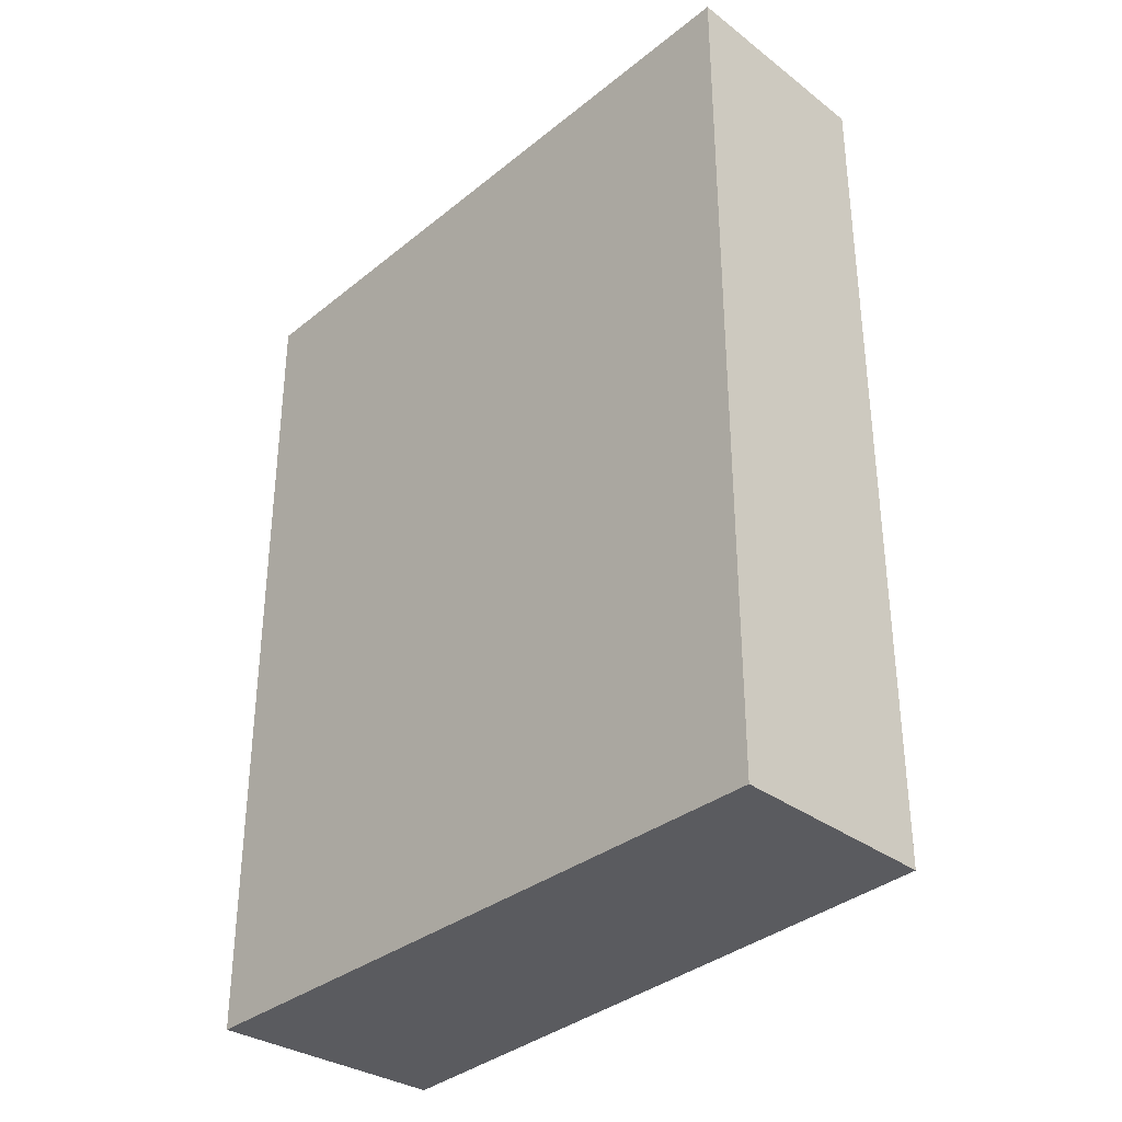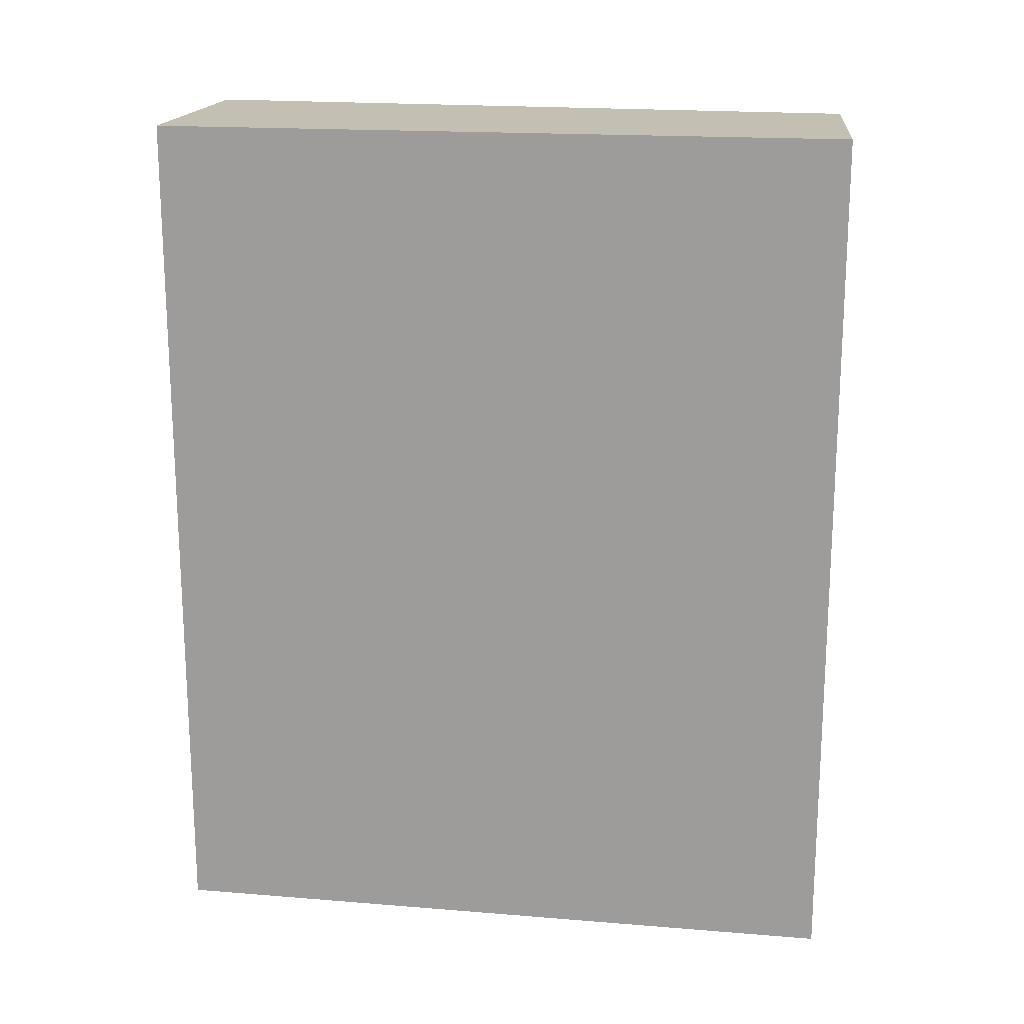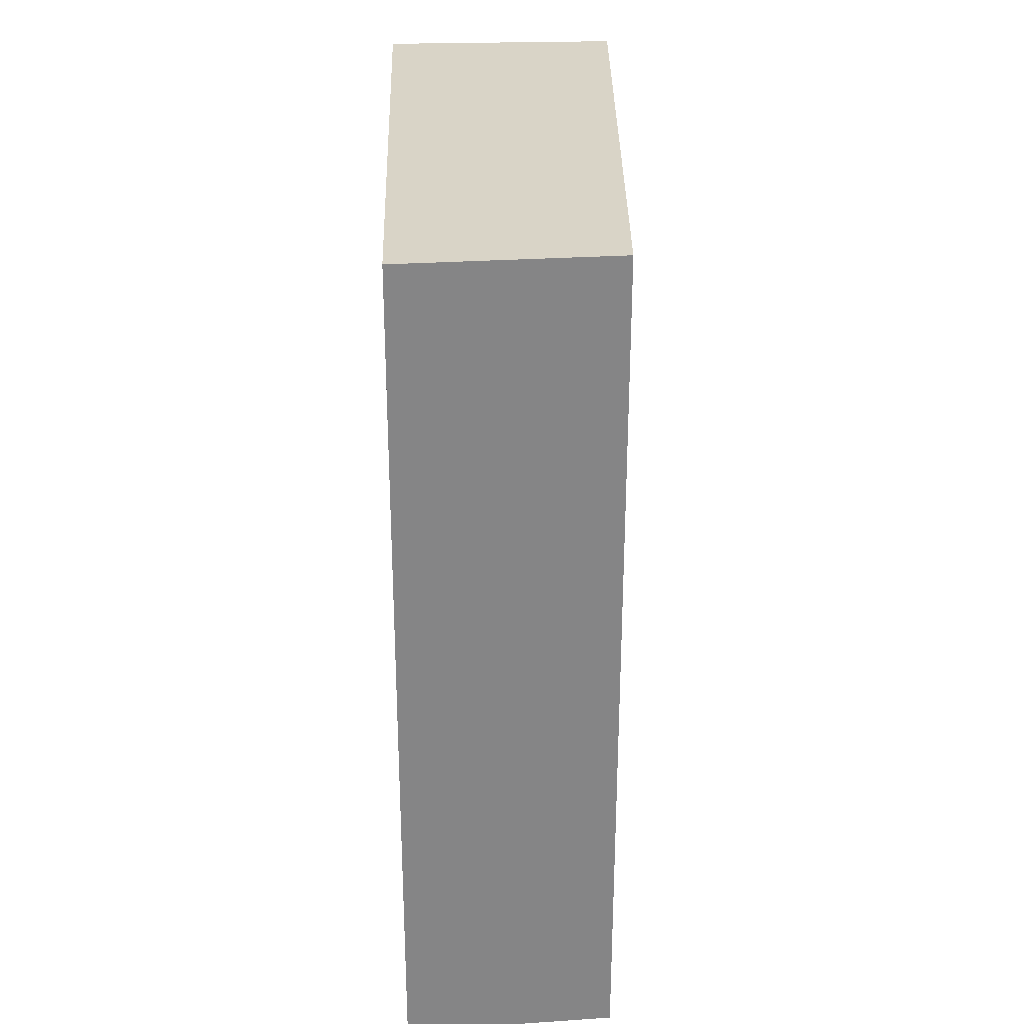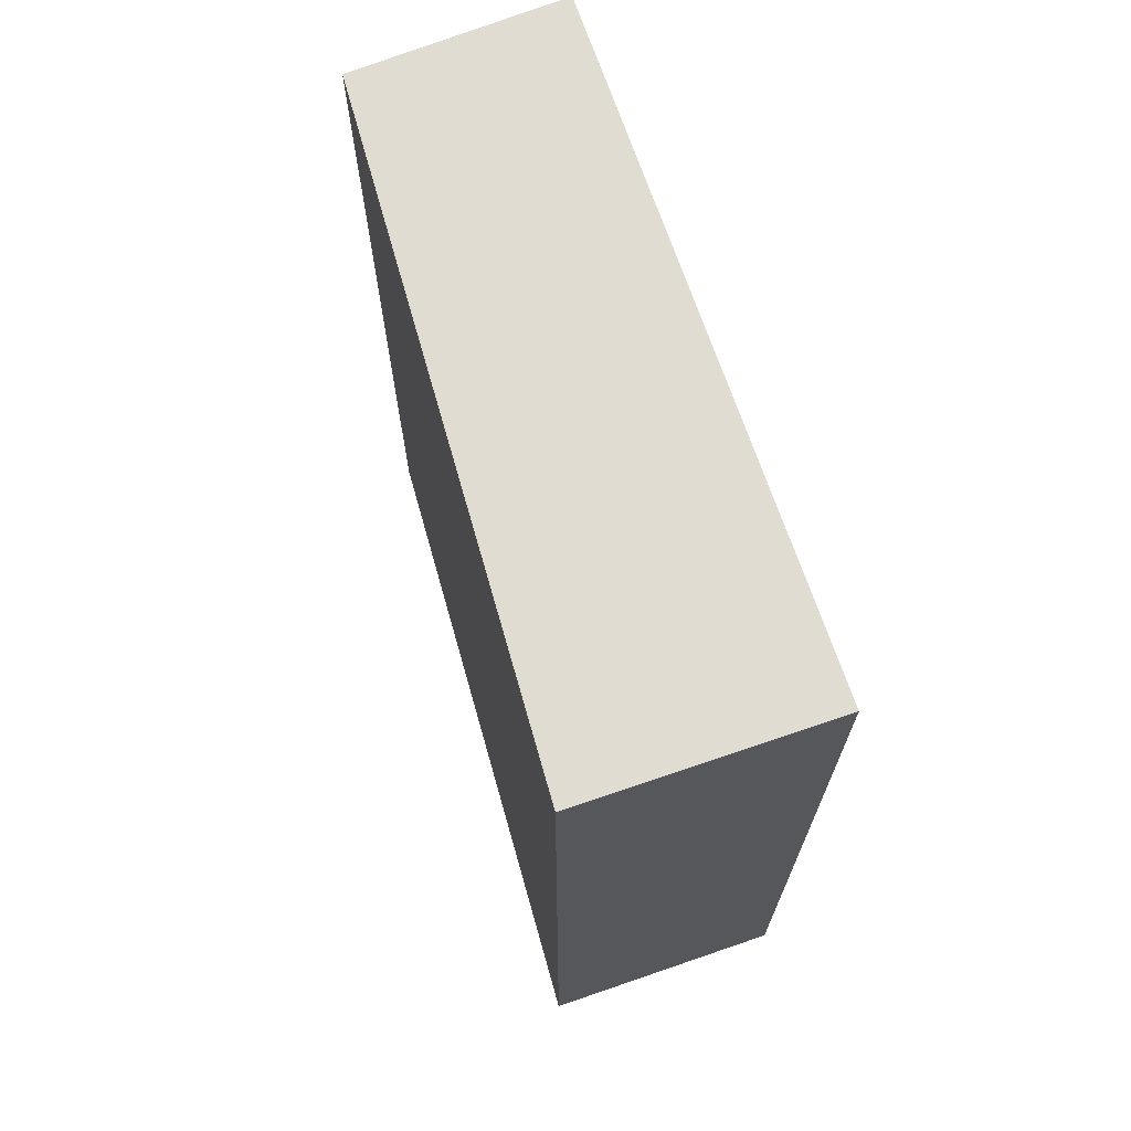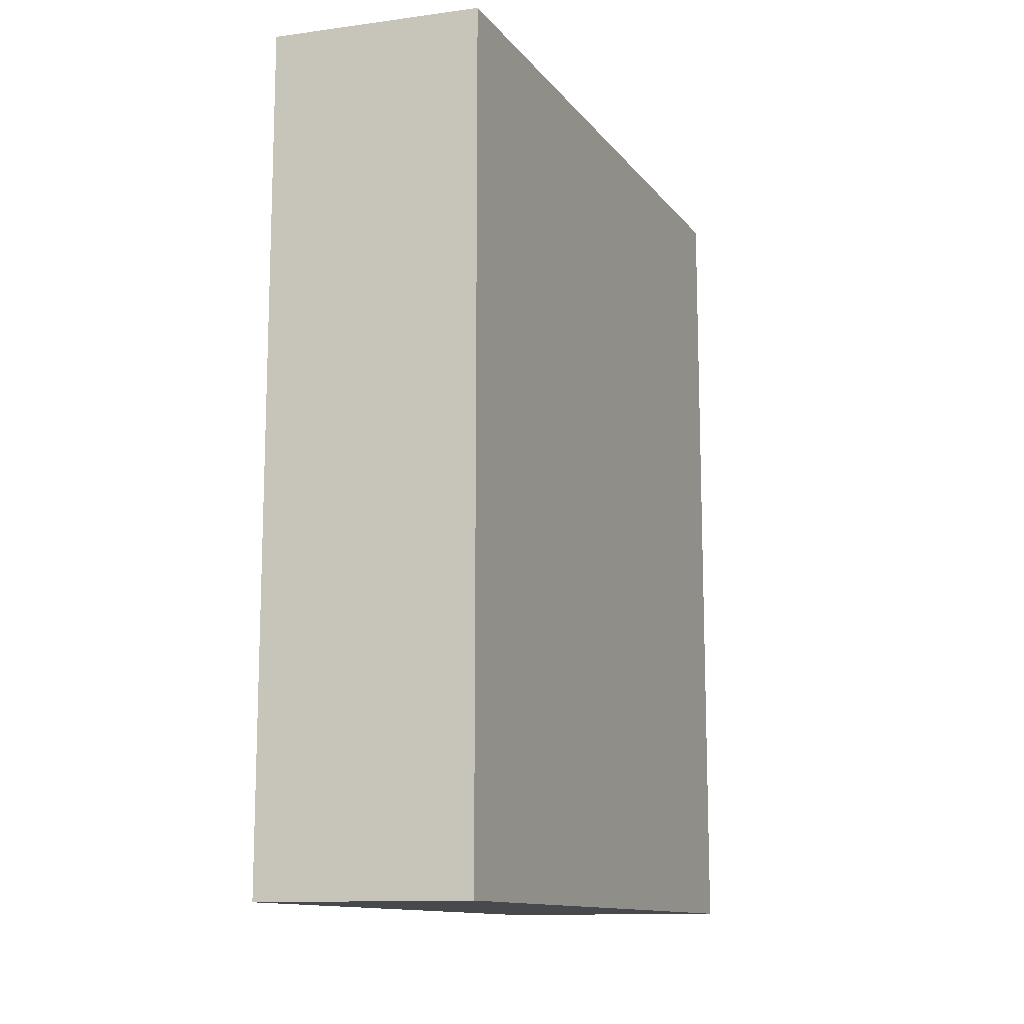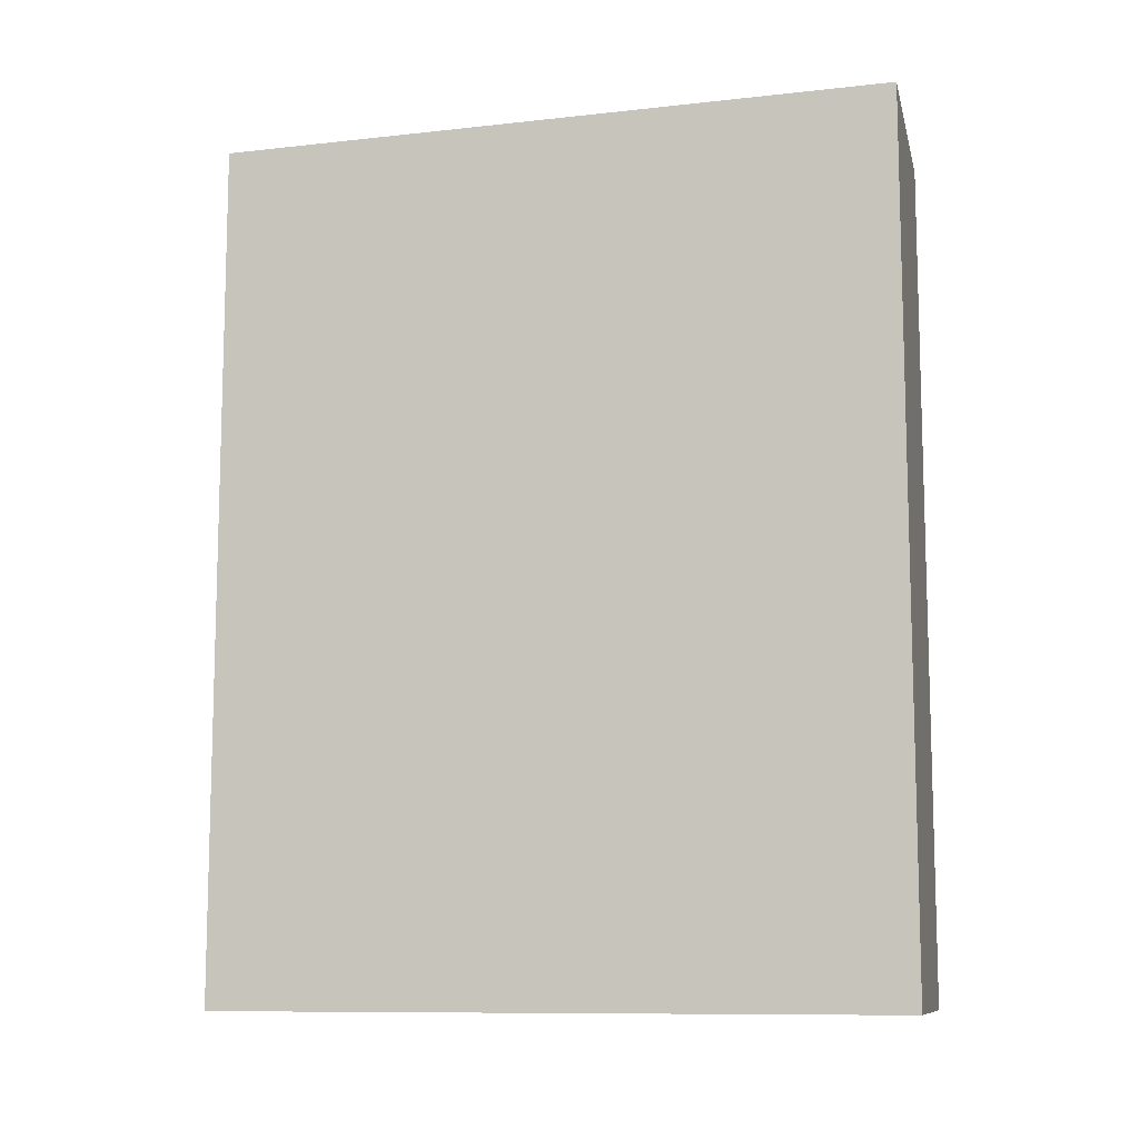
<metadata>
{"format":"obj","ext":"obj","renderer":"f3d","projection":"perspective","resolution":1024,"background":"white","views":[{"elev":-33.4,"azim":-44.0,"up":"+Y"},{"elev":17.8,"azim":-82.4,"up":"+Y"},{"elev":28.5,"azim":-3.8,"up":"+Y"},{"elev":69.0,"azim":159.9,"up":"+Y"},{"elev":-12.5,"azim":19.1,"up":"+Y"},{"elev":-10.2,"azim":101.5,"up":"+Y"}]}
</metadata>
<code>
v  1.321 5.303 -0.044
v  0.091 5.303 -3.439
v  0 5.303 3.247e-16
v  1.637 5.303 -4.231
v  0.113 5.303 -4.262
v  0 0 0
v  1.321 2.694e-18 -0.044
v  1.637 2.591e-16 -4.231
v  0.113 2.61e-16 -4.262
v  0.091 2.106e-16 -3.439
g defaultobject
f 1 2 3
f 2 1 4
f 2 4 5
f 6 1 3
f 1 6 7
f 7 4 1
f 4 7 8
f 8 5 4
f 5 8 9
f 2 6 3
f 6 2 5
f 6 5 10
f 10 5 9
f 10 7 6
f 7 10 8
f 8 10 9

</code>
